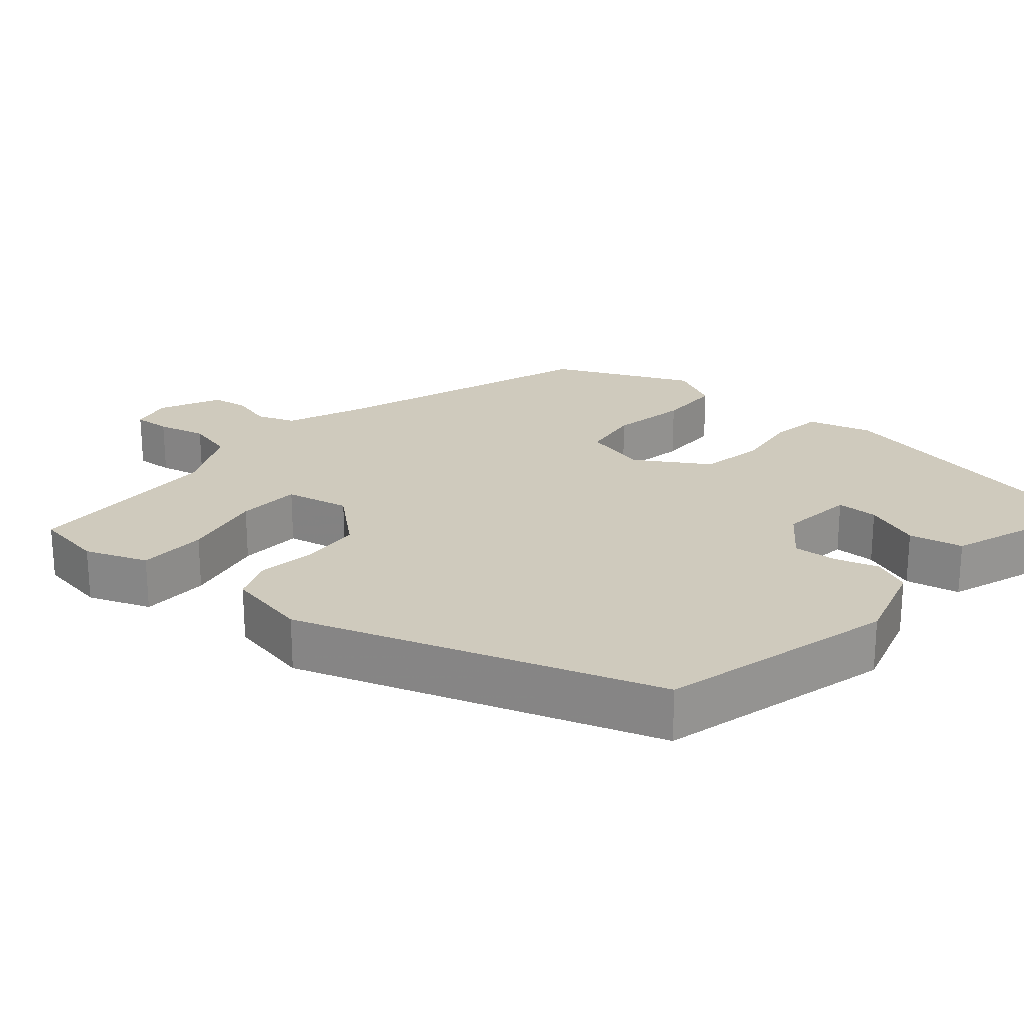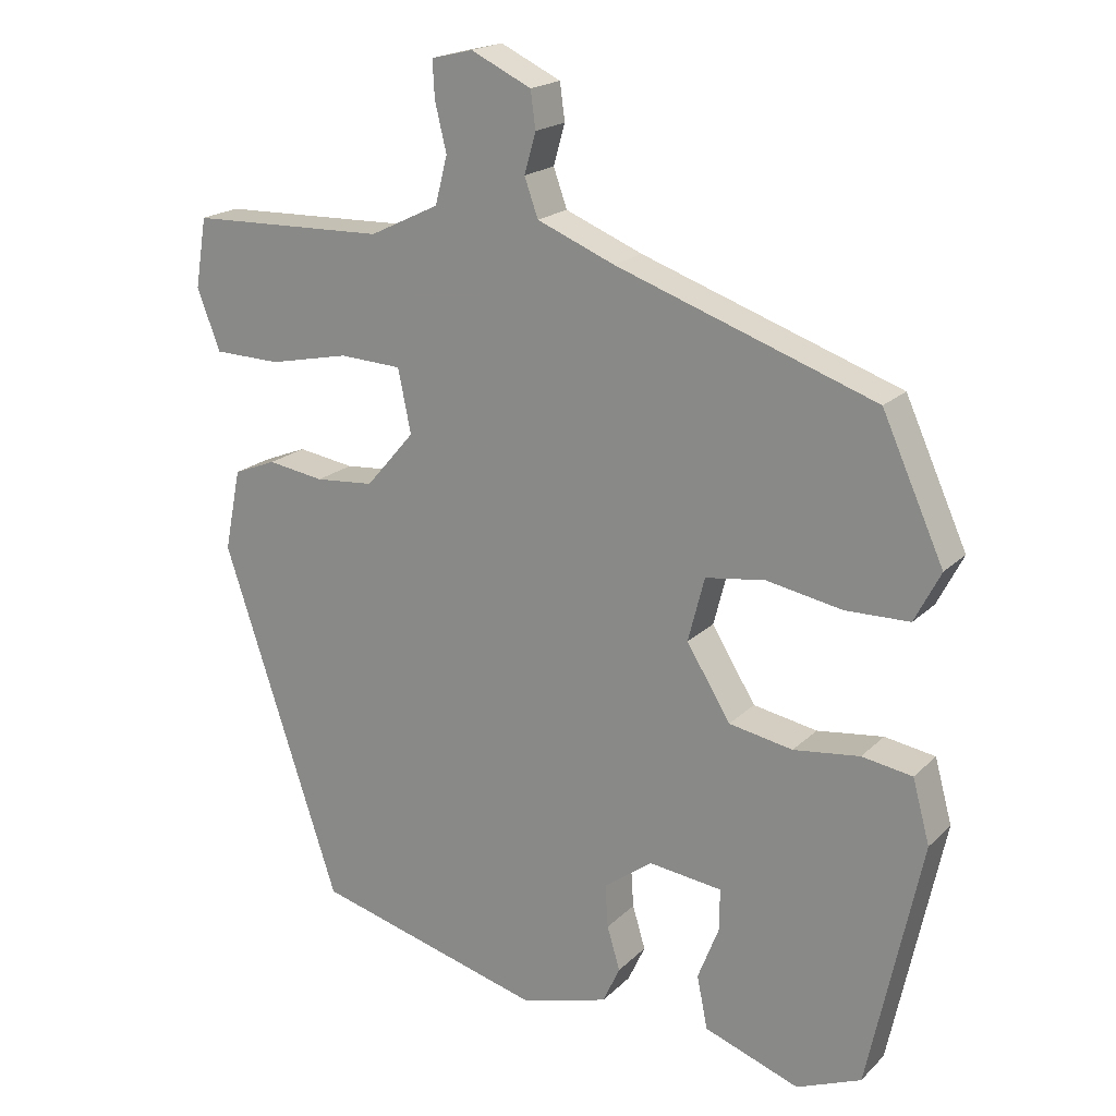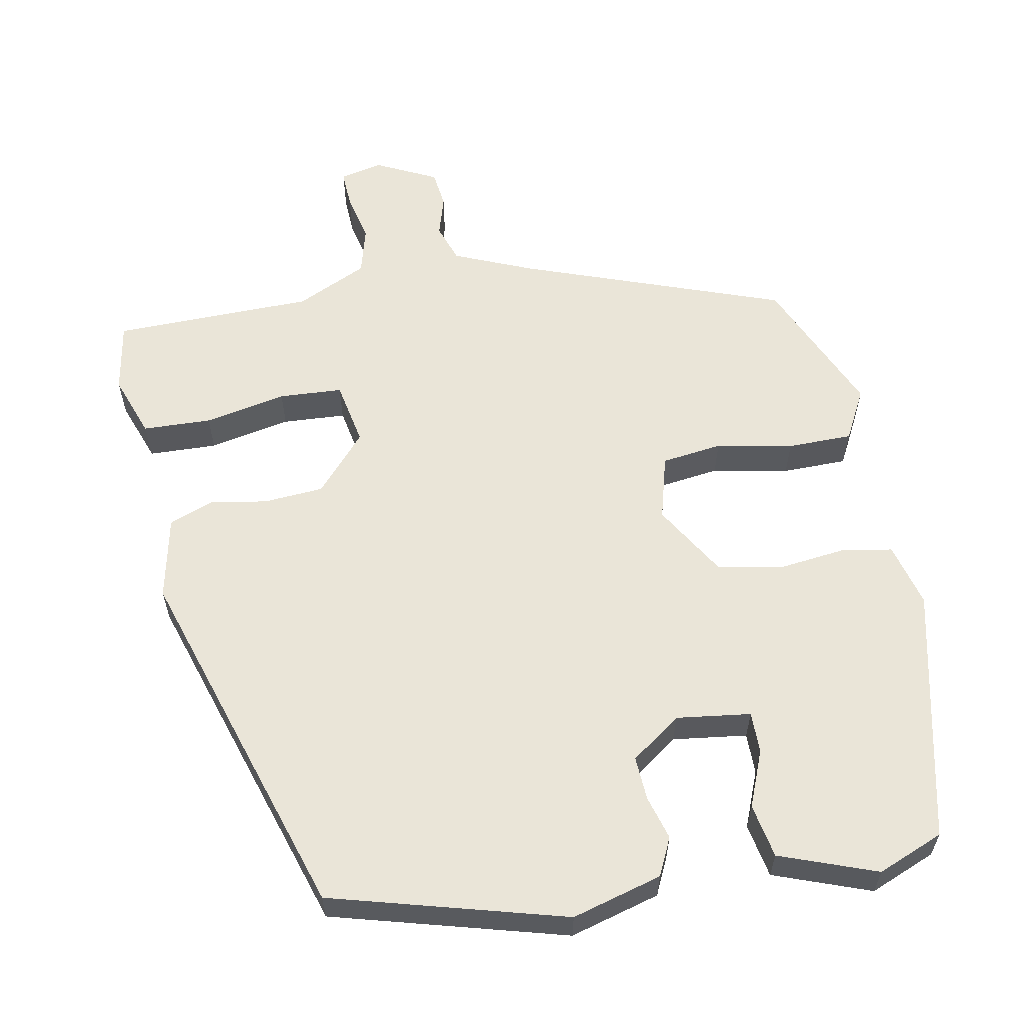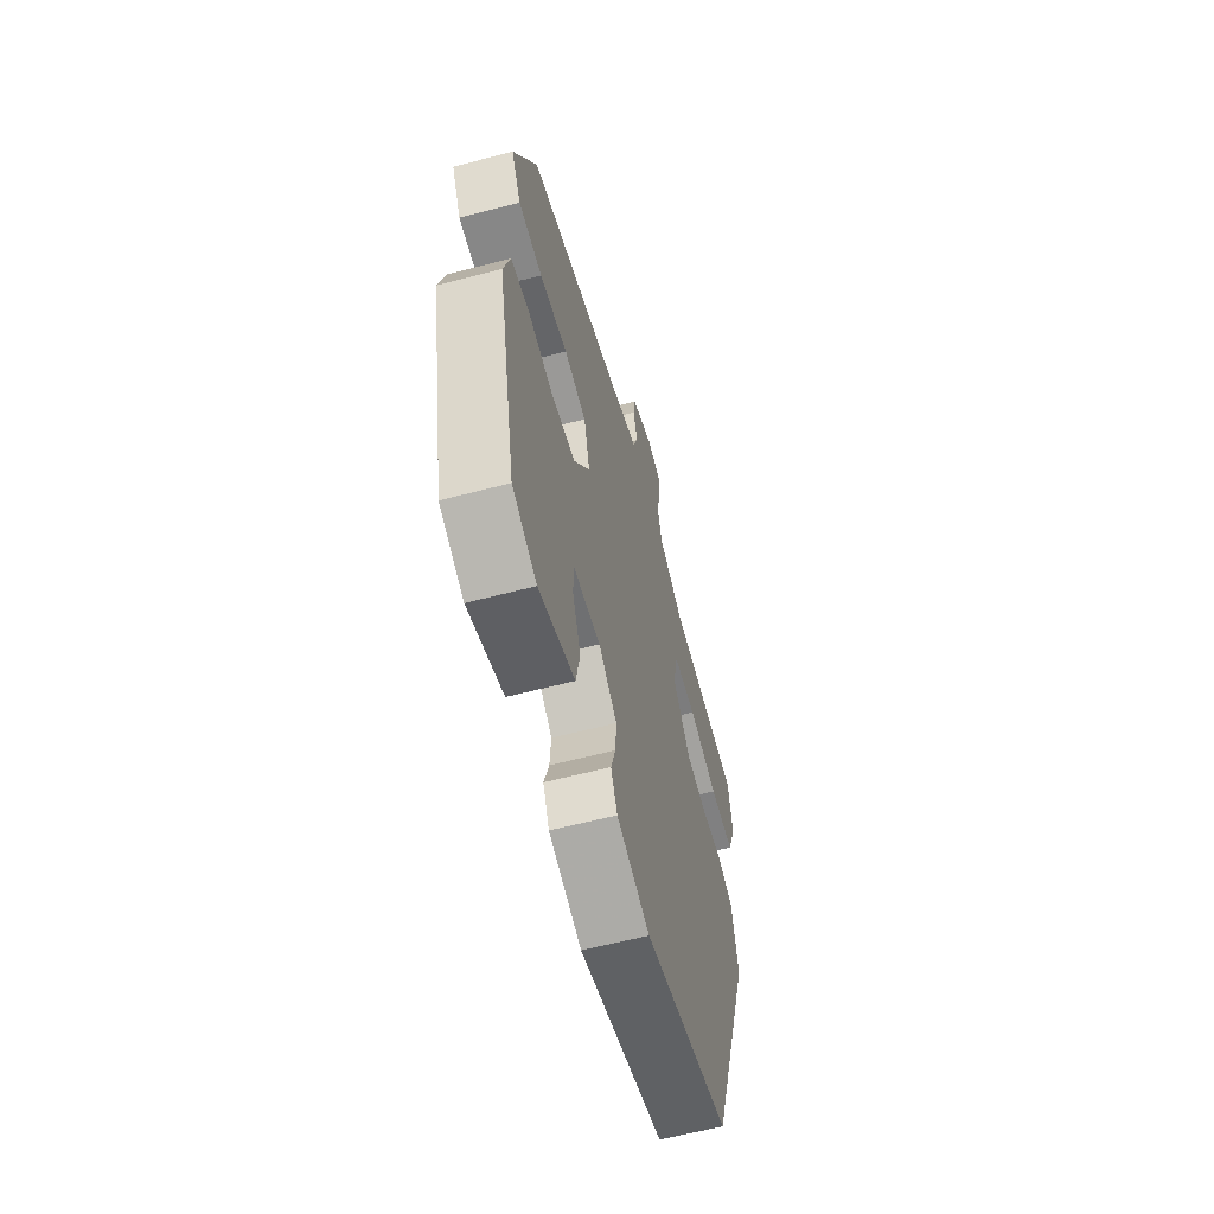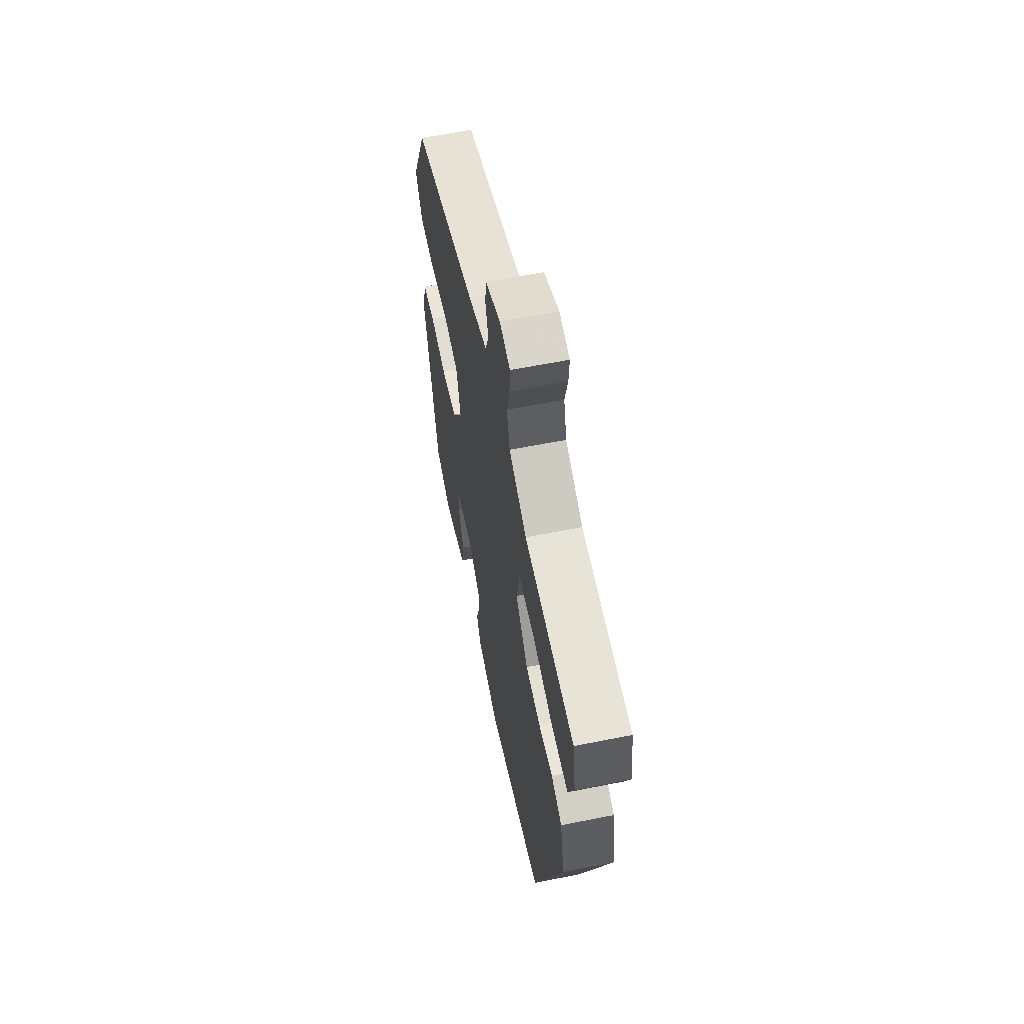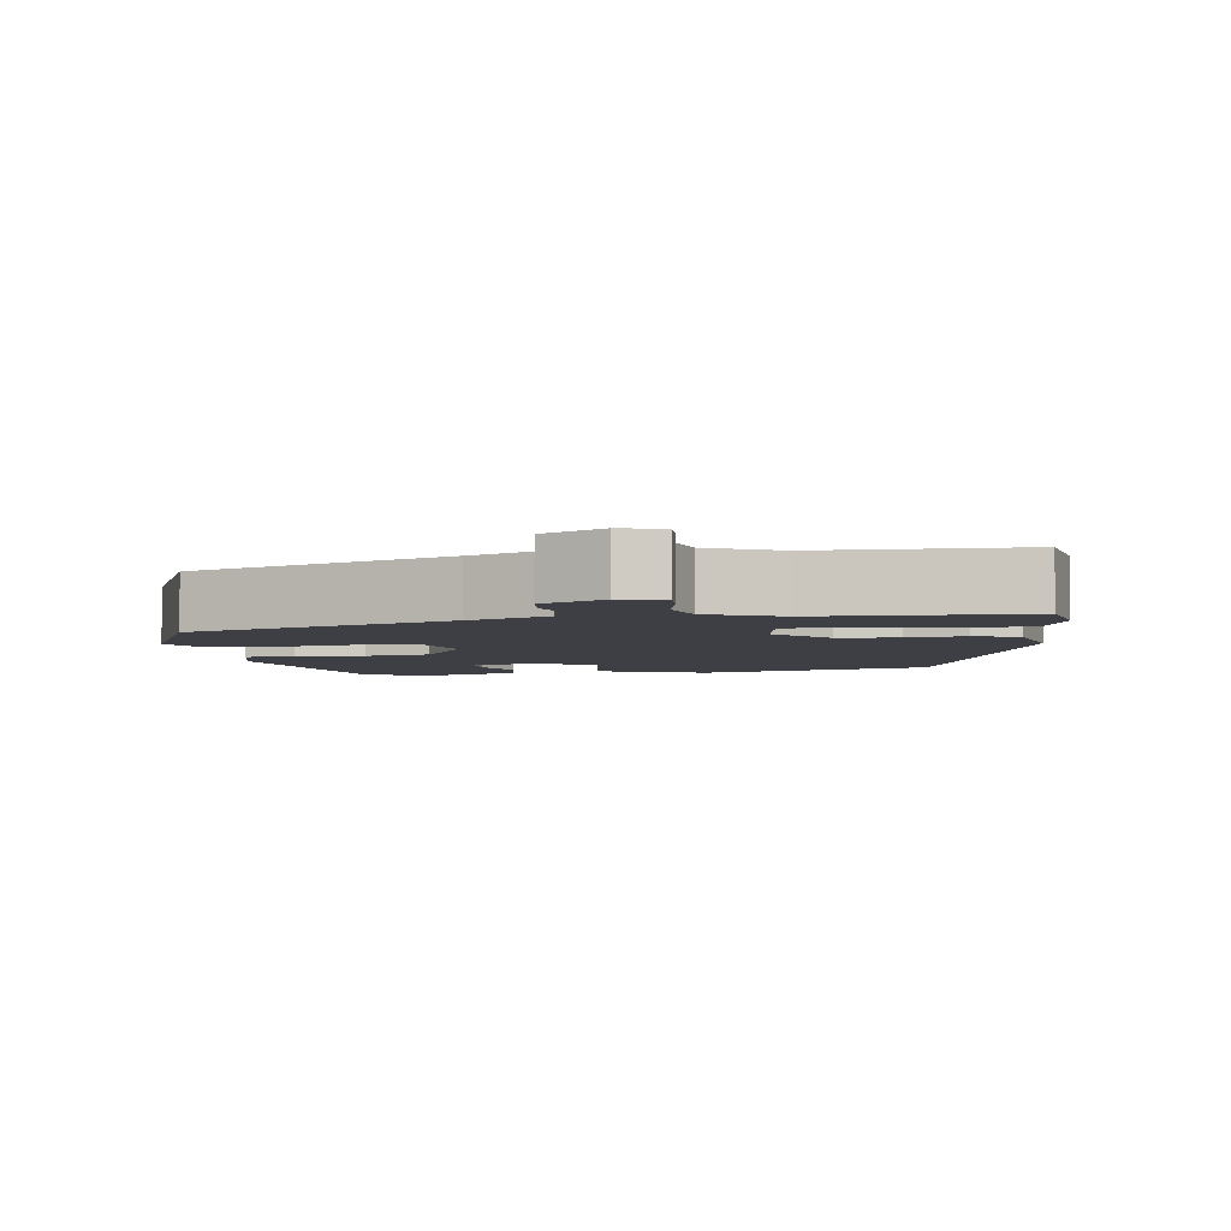
<metadata>
{"format":"obj","ext":"obj","renderer":"f3d","projection":"perspective","resolution":1024,"background":"white","views":[{"elev":23.0,"azim":130.5,"up":"+Y"},{"elev":19.4,"azim":-149.3,"up":"+Z"},{"elev":59.4,"azim":170.0,"up":"+Y"},{"elev":-61.3,"azim":-75.1,"up":"+Z"},{"elev":61.3,"azim":78.5,"up":"+Z"},{"elev":-4.4,"azim":9.3,"up":"+Y"}]}
</metadata>
<code>
v -0.463 0.07 0.397
v -0.103 0.07 0.522
v 0.005 0.07 0.566
v 0.024 0.07 0.619
v 0.008 0.07 0.675
v 0.015 0.07 0.726
v 0.099 0.07 0.766
v 0.157 0.07 0.752
v 0.154 0.07 0.701
v 0.138 0.07 0.634
v 0.155 0.07 0.568
v 0.252 0.07 0.521
v 0.527 0.07 0.513
v 0.543 0.07 0.416
v 0.511 0.07 0.331
v 0.417 0.07 0.329
v 0.305 0.07 0.353
v 0.218 0.07 0.349
v 0.2 0.07 0.261
v 0.268 0.07 0.182
v 0.35 0.07 0.175
v 0.429 0.07 0.187
v 0.489 0.07 0.163
v 0.512 0.07 0.049
v 0.349 0.07 -0.442
v 0.028 0.07 -0.526
v -0.095 0.07 -0.49
v -0.119 0.07 -0.438
v -0.101 0.07 -0.378
v -0.097 0.07 -0.318
v -0.165 0.07 -0.268
v -0.267 0.07 -0.28
v -0.267 0.07 -0.337
v -0.237 0.07 -0.414
v -0.252 0.07 -0.488
v -0.385 0.07 -0.535
v -0.475 0.07 -0.497
v -0.549 0.07 -0.149
v -0.525 0.07 -0.061
v -0.455 0.07 -0.05
v -0.363 0.07 -0.062
v -0.274 0.07 -0.046
v -0.213 0.07 0.053
v -0.236 0.07 0.142
v -0.319 0.07 0.154
v -0.424 0.07 0.135
v -0.513 0.07 0.137
v -0.549 0.07 0.207
v -0.463 0 0.397
v -0.103 0 0.522
v 0.005 0 0.566
v 0.024 0 0.619
v 0.008 0 0.675
v 0.015 0 0.726
v 0.099 0 0.766
v 0.157 0 0.752
v 0.154 0 0.701
v 0.138 0 0.634
v 0.155 0 0.568
v 0.252 0 0.521
v 0.527 0 0.513
v 0.543 0 0.416
v 0.511 0 0.331
v 0.417 0 0.329
v 0.305 0 0.353
v 0.218 0 0.349
v 0.2 0 0.261
v 0.268 0 0.182
v 0.35 0 0.175
v 0.429 0 0.187
v 0.489 0 0.163
v 0.512 0 0.049
v 0.349 0 -0.442
v 0.028 0 -0.526
v -0.095 0 -0.49
v -0.119 0 -0.438
v -0.101 0 -0.378
v -0.097 0 -0.318
v -0.165 0 -0.268
v -0.267 0 -0.28
v -0.267 0 -0.337
v -0.237 0 -0.414
v -0.252 0 -0.488
v -0.385 0 -0.535
v -0.475 0 -0.497
v -0.549 0 -0.149
v -0.525 0 -0.061
v -0.455 0 -0.05
v -0.363 0 -0.062
v -0.274 0 -0.046
v -0.213 0 0.053
v -0.236 0 0.142
v -0.319 0 0.154
v -0.424 0 0.135
v -0.513 0 0.137
v -0.549 0 0.207
f 45 46 47 48
f 44 45 48 1
f 38 39 40 41
f 38 41 42
f 37 38 42
f 36 37 42 43
f 33 34 35 36
f 32 33 36
f 26 27 28 29
f 26 29 30
f 25 26 30
f 24 25 30 31
f 21 22 23 24
f 20 21 24 31
f 14 15 16 17
f 12 13 14 17
f 11 12 17 18
f 7 8 9 10
f 7 10 11
f 4 5 6 7
f 3 4 7 11
f 2 3 11 18
f 44 1 2 18
f 32 36 43
f 20 31 32 43
f 19 20 43 44
f 18 19 44
f 96 95 94 93
f 49 96 93 92
f 89 88 87 86
f 90 89 86
f 90 86 85
f 91 90 85 84
f 84 83 82 81
f 84 81 80
f 77 76 75 74
f 78 77 74
f 78 74 73
f 79 78 73 72
f 72 71 70 69
f 79 72 69 68
f 65 64 63 62
f 65 62 61 60
f 66 65 60 59
f 58 57 56 55
f 59 58 55
f 55 54 53 52
f 59 55 52 51
f 66 59 51 50
f 66 50 49 92
f 91 84 80
f 91 80 79 68
f 92 91 68 67
f 92 67 66
f 1 49 50 2
f 2 50 51 3
f 3 51 52 4
f 4 52 53 5
f 5 53 54 6
f 6 54 55 7
f 7 55 56 8
f 8 56 57 9
f 9 57 58 10
f 10 58 59 11
f 11 59 60 12
f 12 60 61 13
f 13 61 62 14
f 14 62 63 15
f 15 63 64 16
f 16 64 65 17
f 17 65 66 18
f 18 66 67 19
f 19 67 68 20
f 20 68 69 21
f 21 69 70 22
f 22 70 71 23
f 23 71 72 24
f 24 72 73 25
f 25 73 74 26
f 26 74 75 27
f 27 75 76 28
f 28 76 77 29
f 29 77 78 30
f 30 78 79 31
f 31 79 80 32
f 32 80 81 33
f 33 81 82 34
f 34 82 83 35
f 35 83 84 36
f 36 84 85 37
f 37 85 86 38
f 38 86 87 39
f 39 87 88 40
f 40 88 89 41
f 41 89 90 42
f 42 90 91 43
f 43 91 92 44
f 44 92 93 45
f 45 93 94 46
f 46 94 95 47
f 47 95 96 48
f 48 96 49 1

</code>
